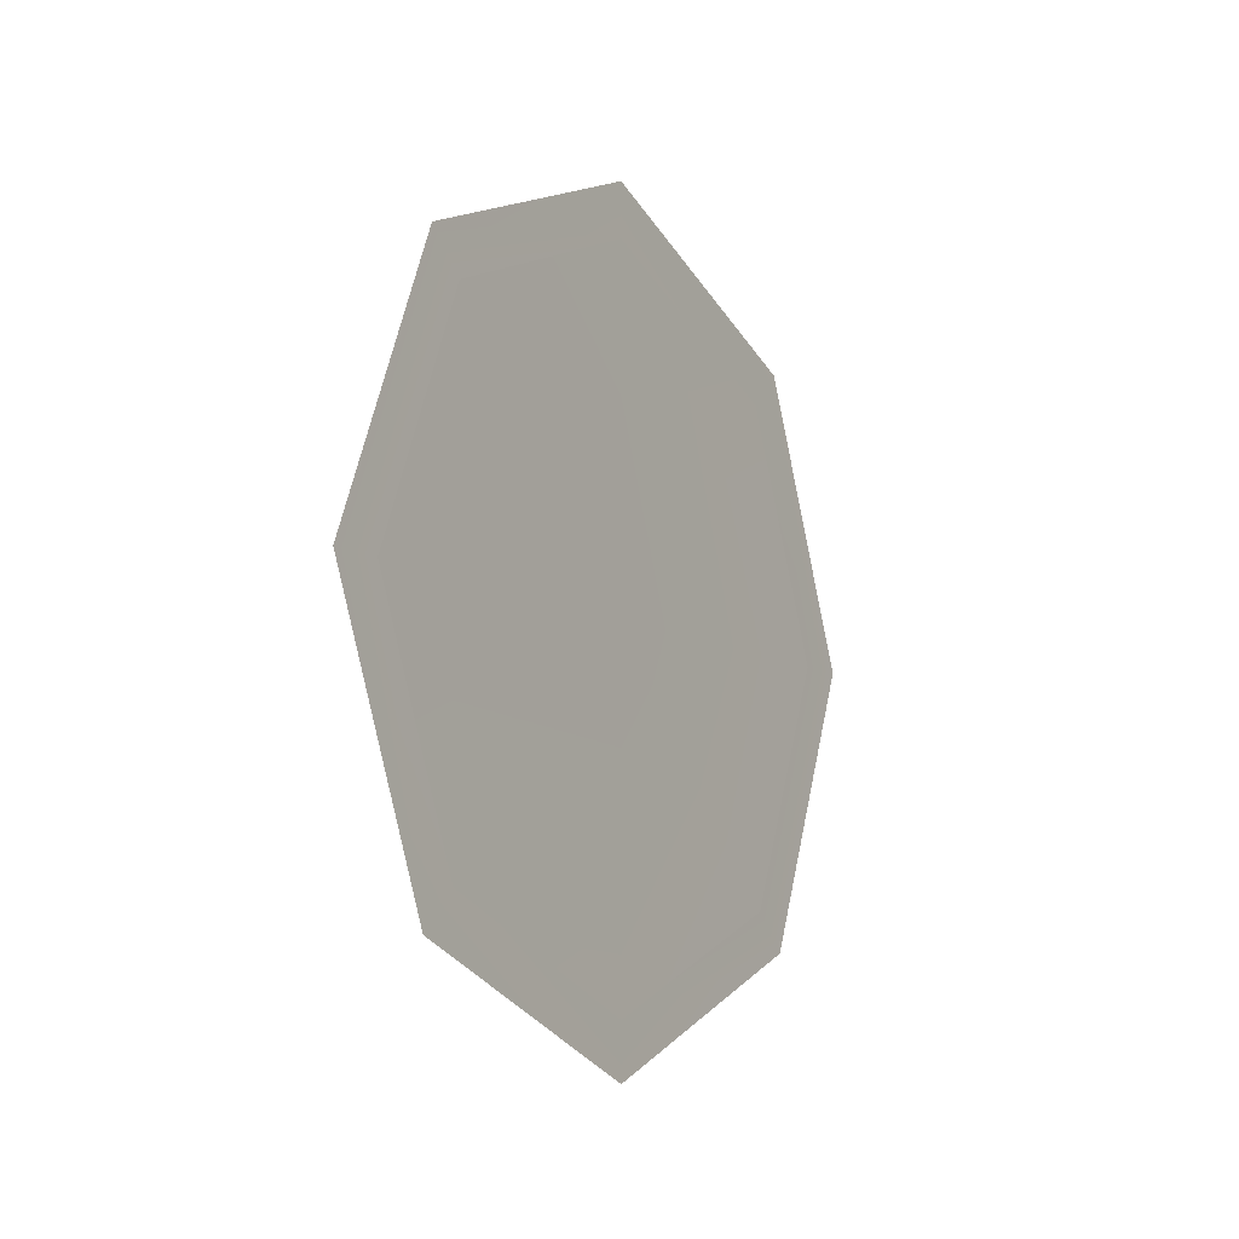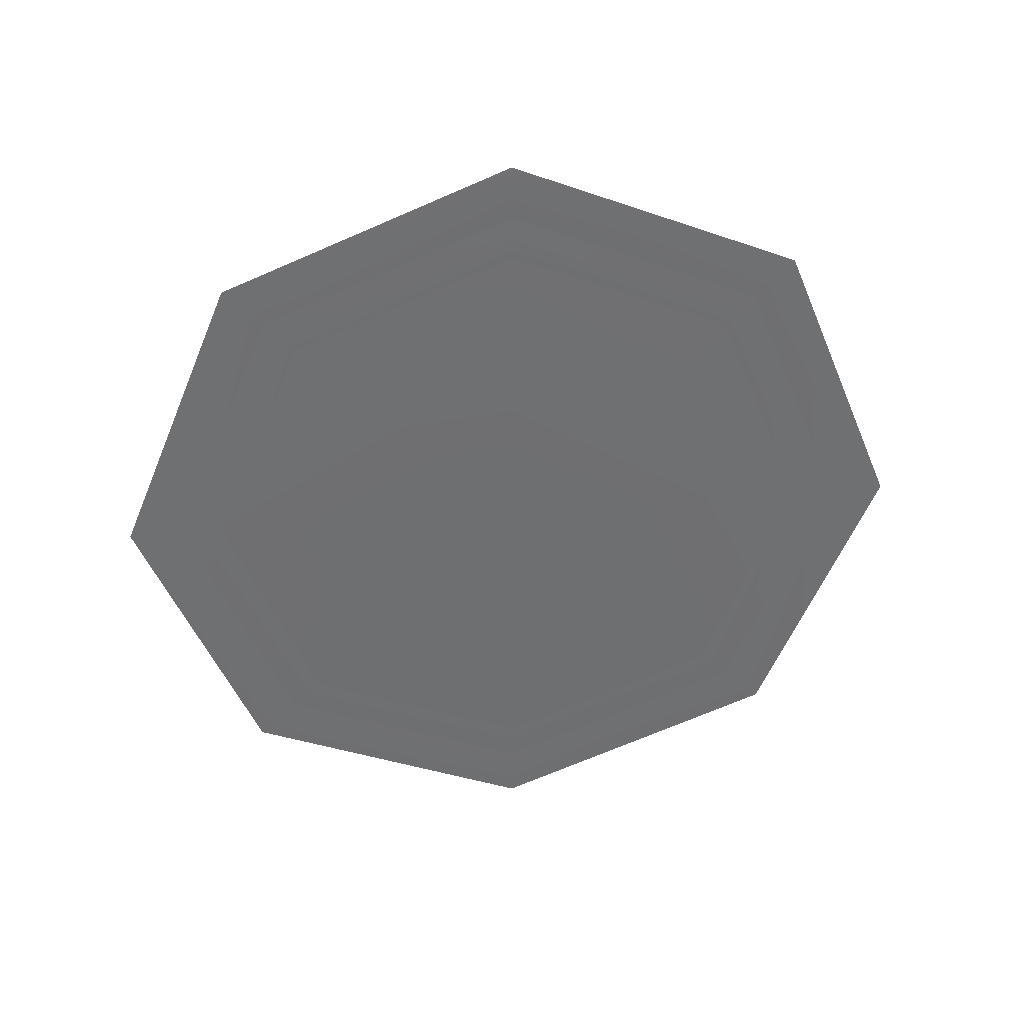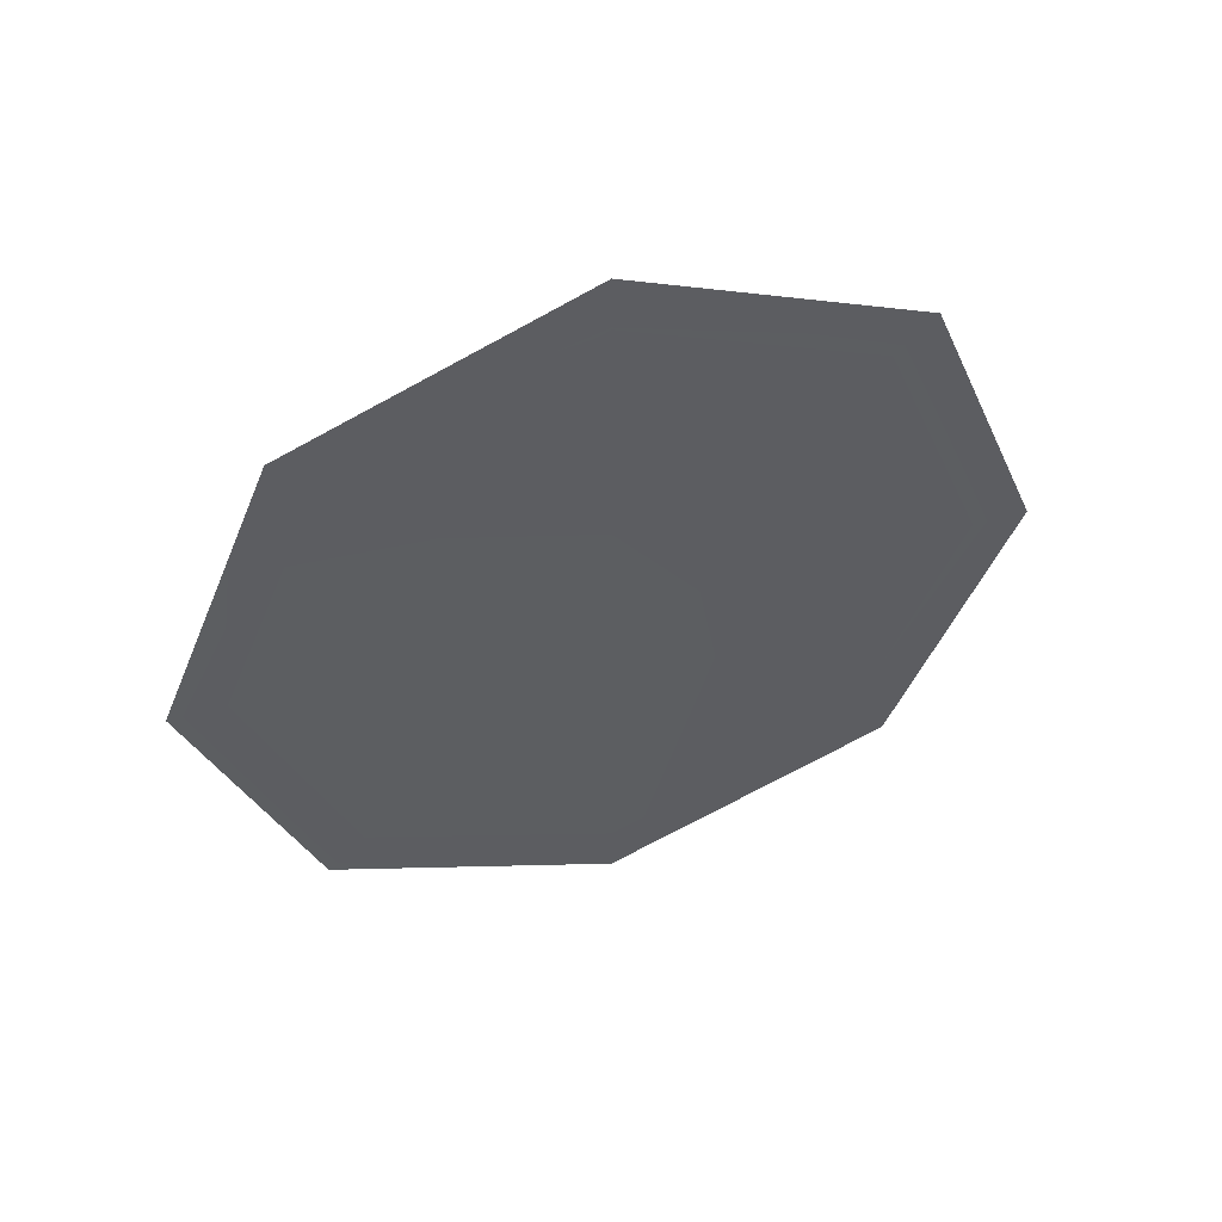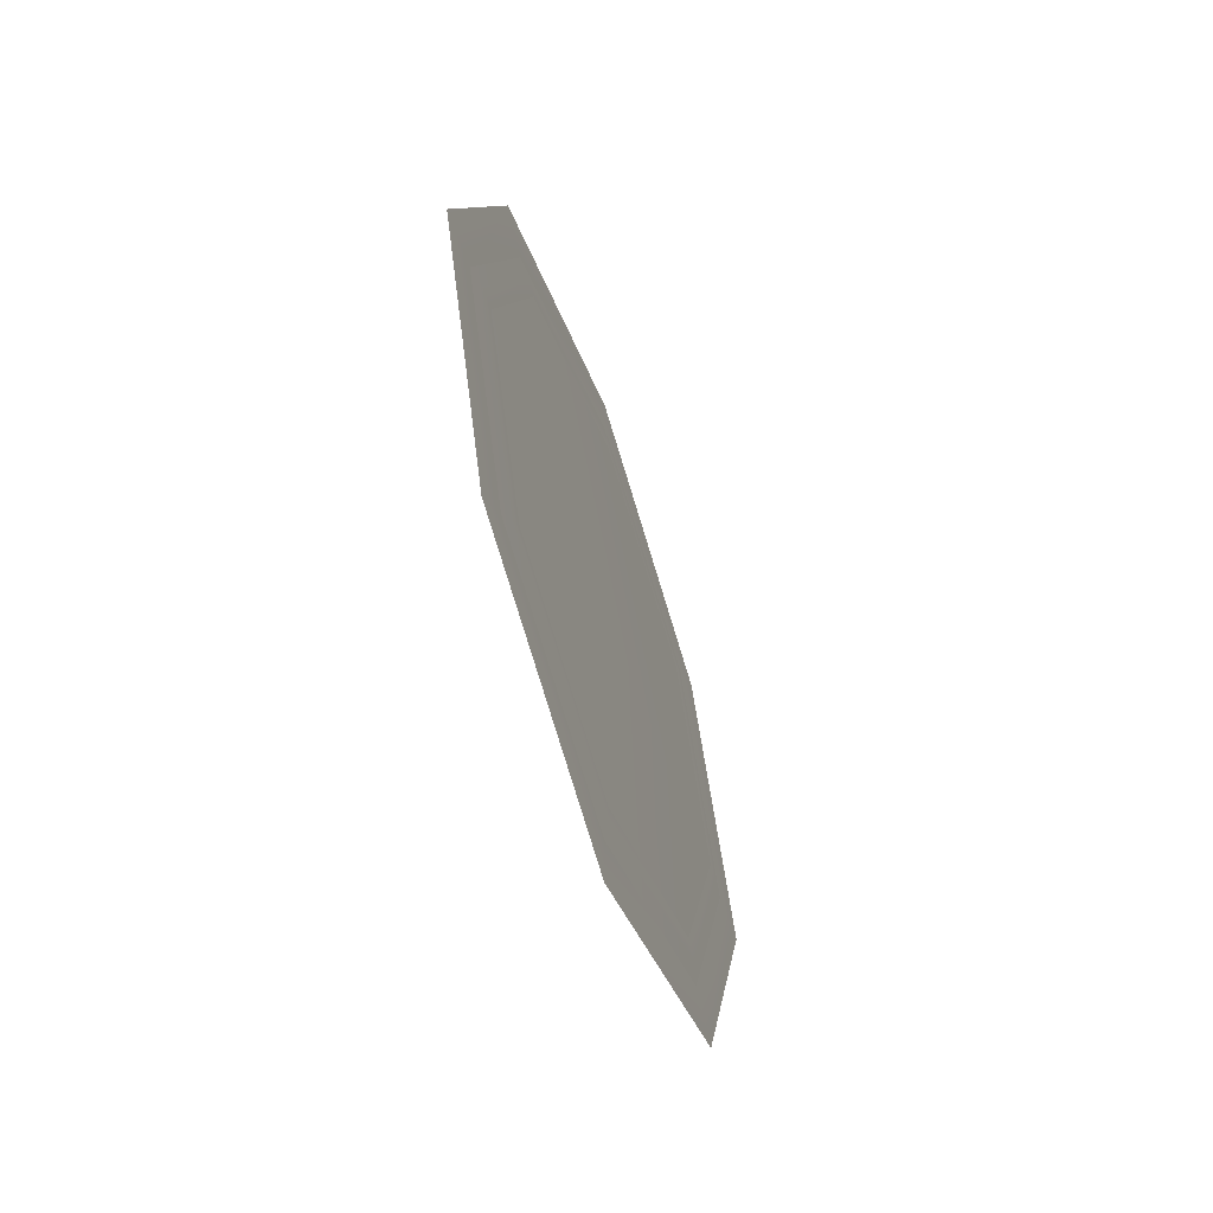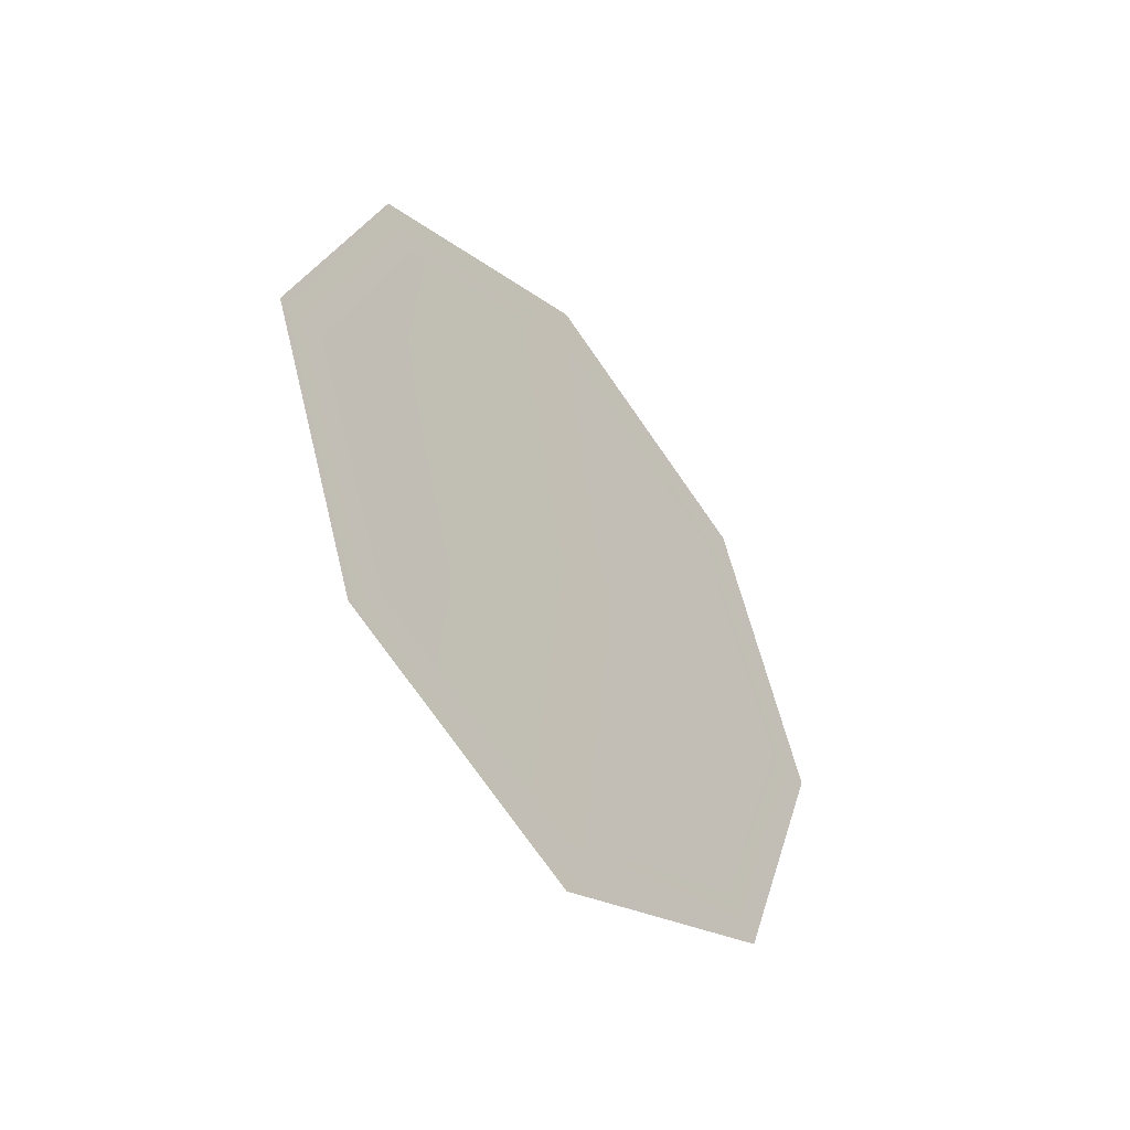
<metadata>
{"format":"obj","ext":"obj","renderer":"f3d","projection":"perspective","resolution":1024,"background":"white","views":[{"elev":-9.3,"azim":32.3,"up":"+Z"},{"elev":35.6,"azim":-96.6,"up":"+Y"},{"elev":50.5,"azim":72.5,"up":"+Z"},{"elev":-58.7,"azim":-161.3,"up":"+Y"},{"elev":-47.2,"azim":38.3,"up":"+Y"}]}
</metadata>
<code>
o Cube.001_Cube.002
v 0.03569 -1.806 -1.654
v 0.03569 1.806 -1.654
v 0.03569 1.806 1.959
v 0.03569 -1.806 1.959
v 0.03569 2.555 0.1525
v 0.03569 -2.555 0.1526
v 0.03569 -0 -2.402
v 0.03569 0 2.707
v 0.03569 -0 0.1526
v 0.03569 -2.087 -1.934
v 0.03569 2.087 -1.934
v 0.03569 2.087 2.239
v 0.03569 -2.087 2.239
v 0.03569 2.951 0.1525
v 0.03569 -2.951 0.1526
v 0.03569 -0 -2.799
v 0.03569 0 3.104
v 0.01053 -1.59 -1.438
v 0.01053 1.59 -1.438
v 0.01053 1.59 1.743
v 0.01053 -1.59 1.743
v 0.01053 2.249 0.1525
v 0.01053 -2.249 0.1526
v 0.01053 -0 -2.096
v 0.01053 0 2.401
v 0.01053 -1.701 -1.548
v 0.01053 1.701 -1.548
v 0.01053 1.701 1.853
v 0.01053 -1.701 1.853
v 0.01053 2.405 0.1525
v 0.01053 -2.405 0.1526
v 0.01053 -0 -2.253
v 0.01053 0 2.558
f 9 6 4 8
f 7 1 6 9
f 2 7 9 5
f 5 9 8 3
f 6 1 10 15
f 4 6 15 13
f 3 8 17 12
f 7 2 11 16
f 2 5 14 11
f 8 4 13 17
f 5 3 12 14
f 1 7 16 10
f 23 18 26 31
f 21 23 31 29
f 20 25 33 28
f 24 19 27 32
f 19 22 30 27
f 25 21 29 33
f 22 20 28 30
f 18 24 32 26

</code>
